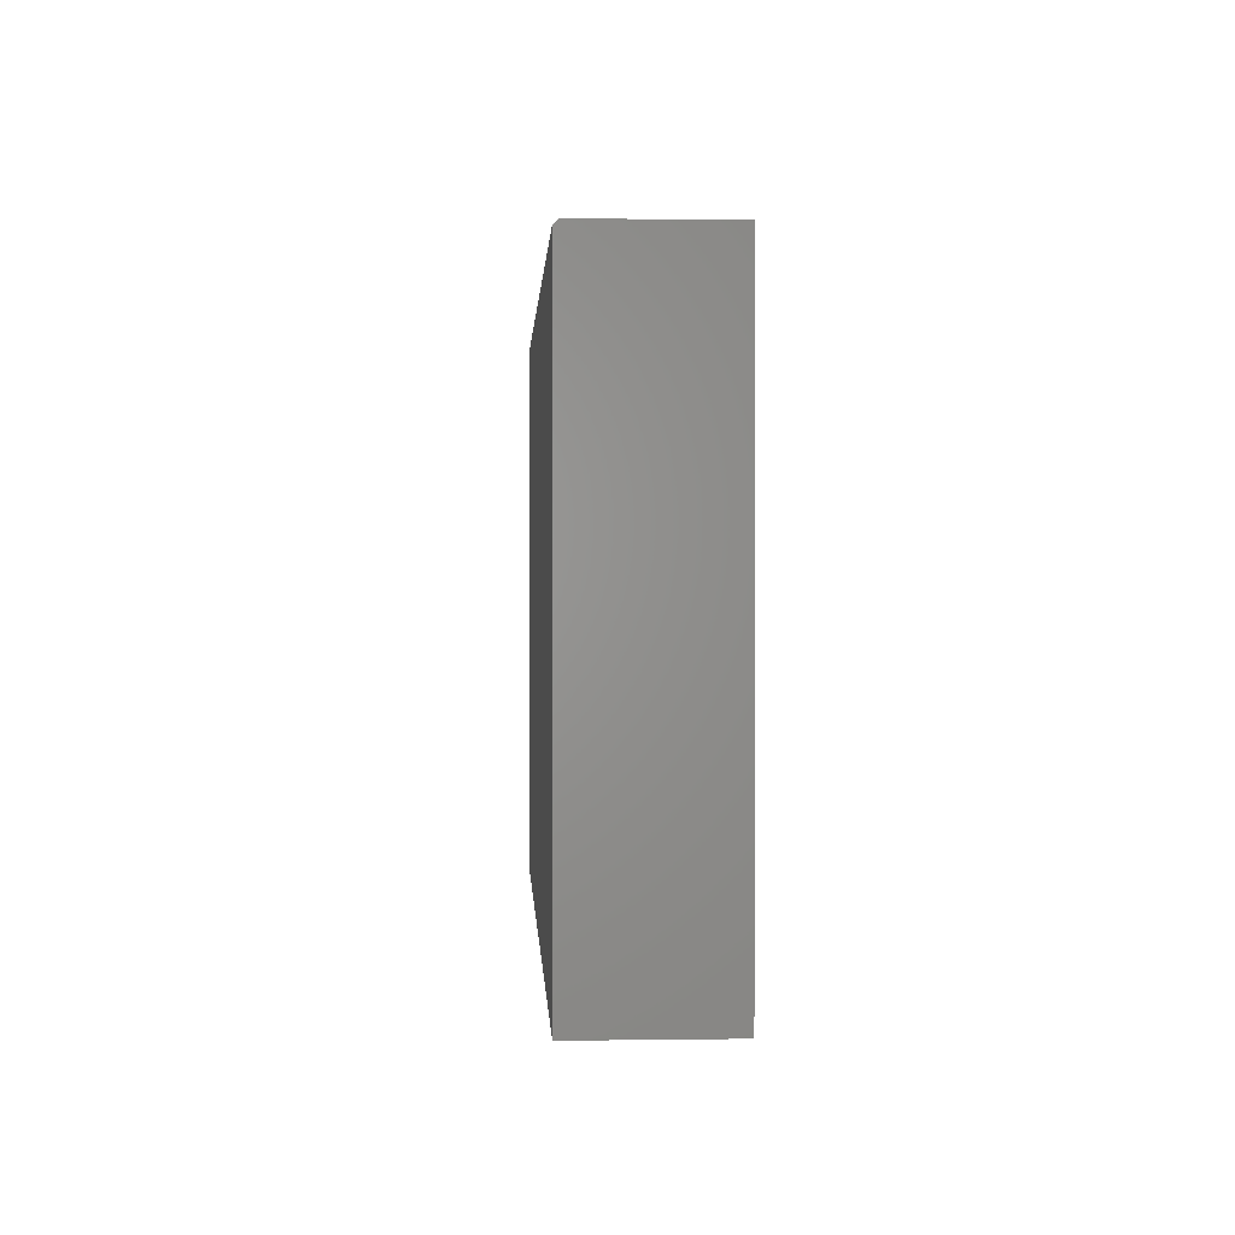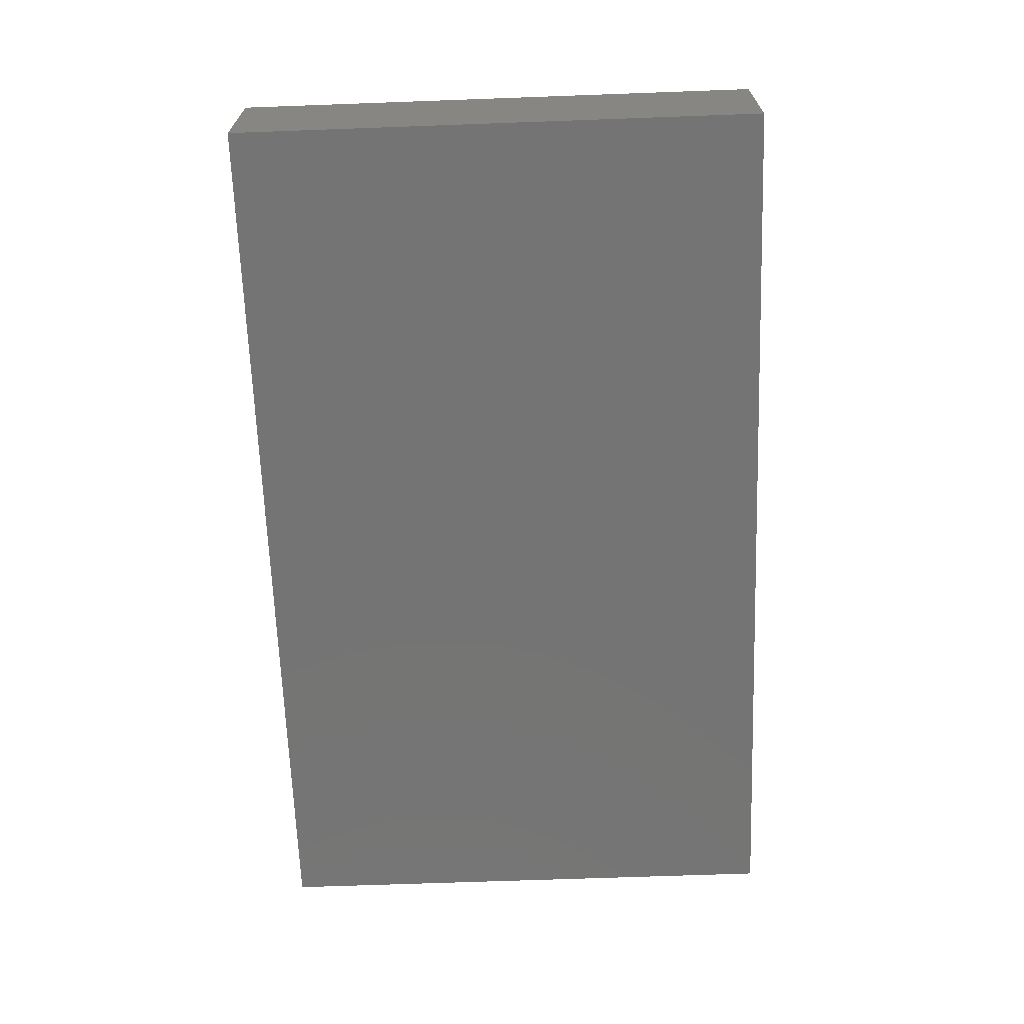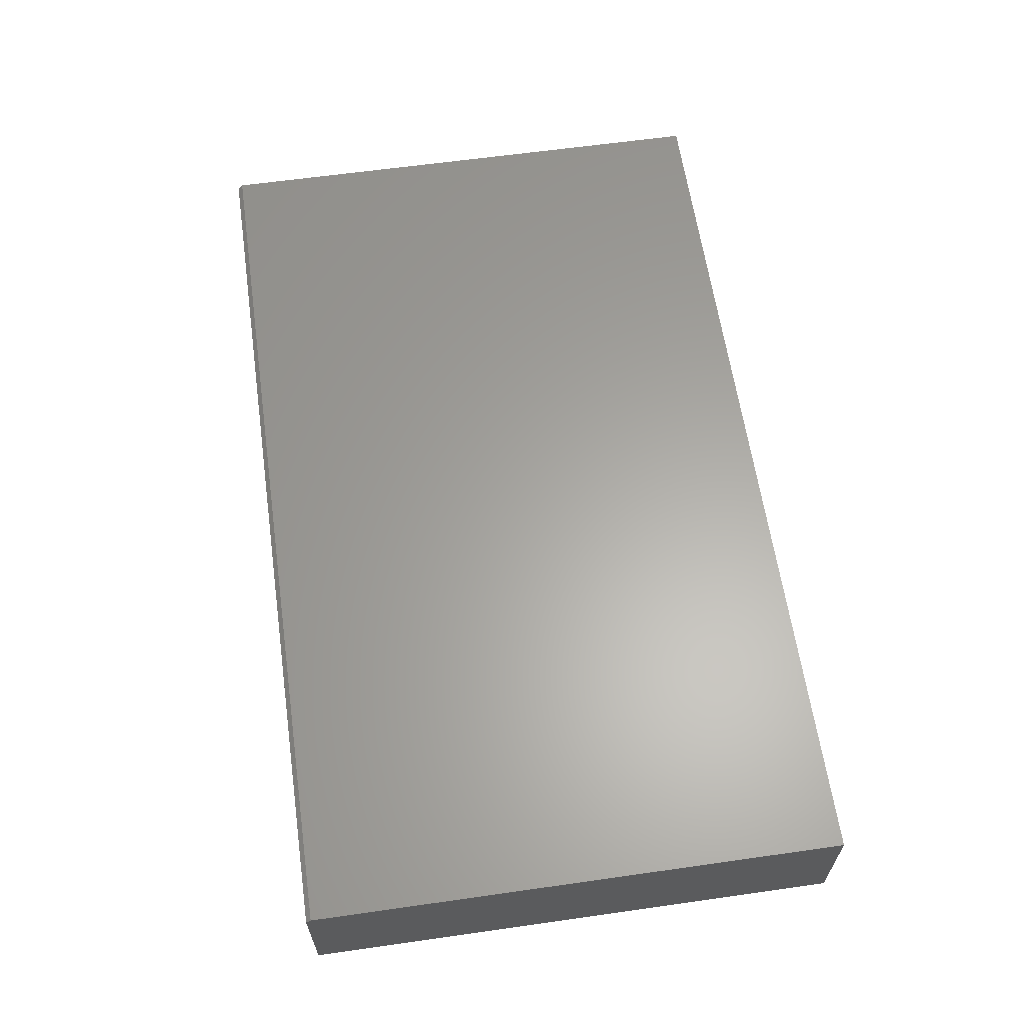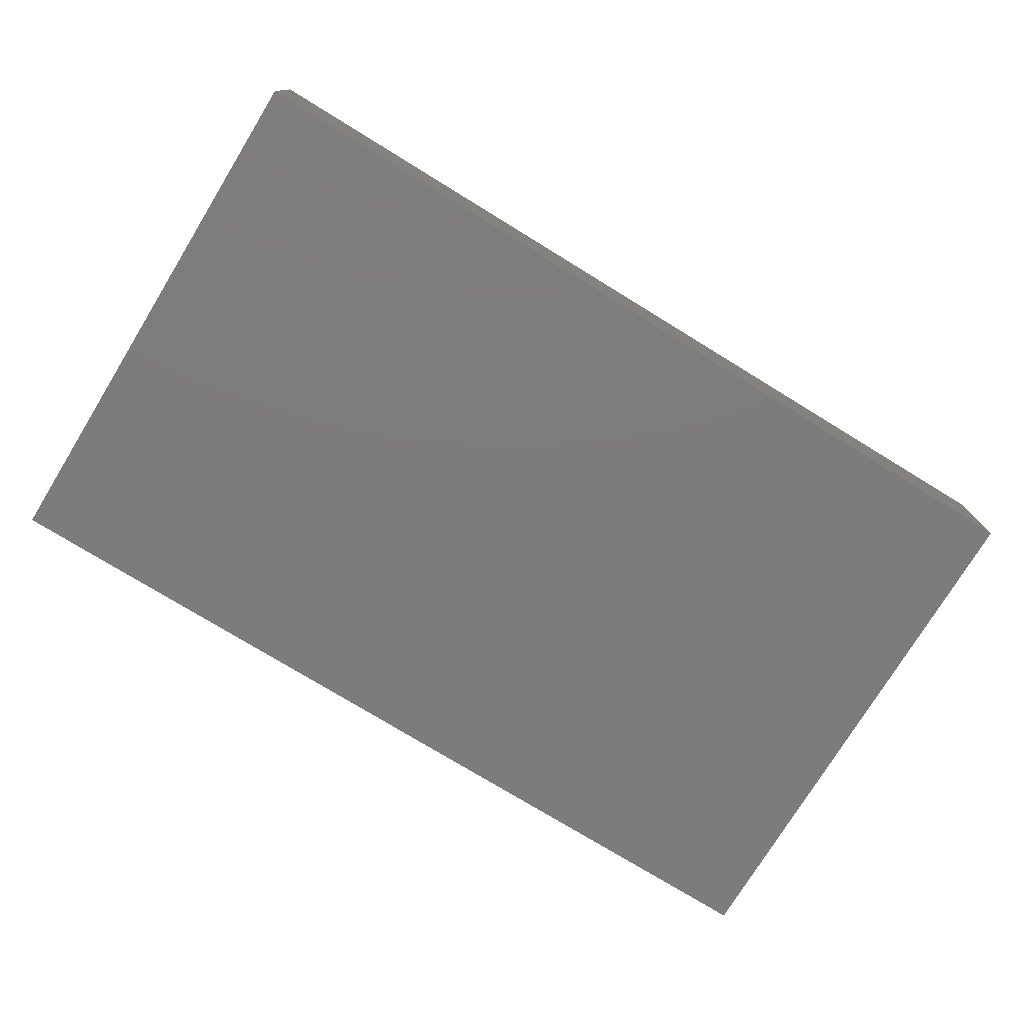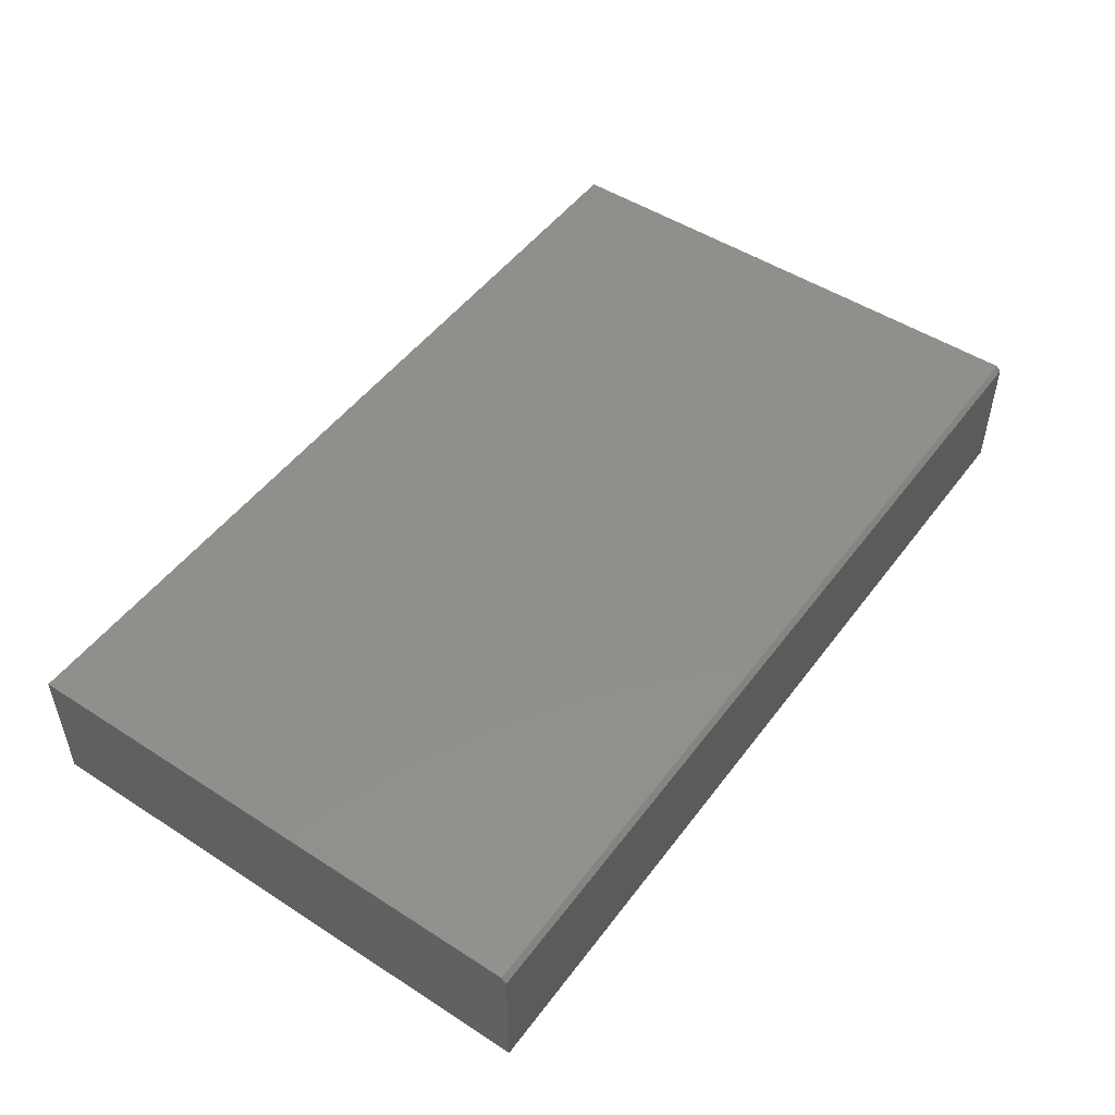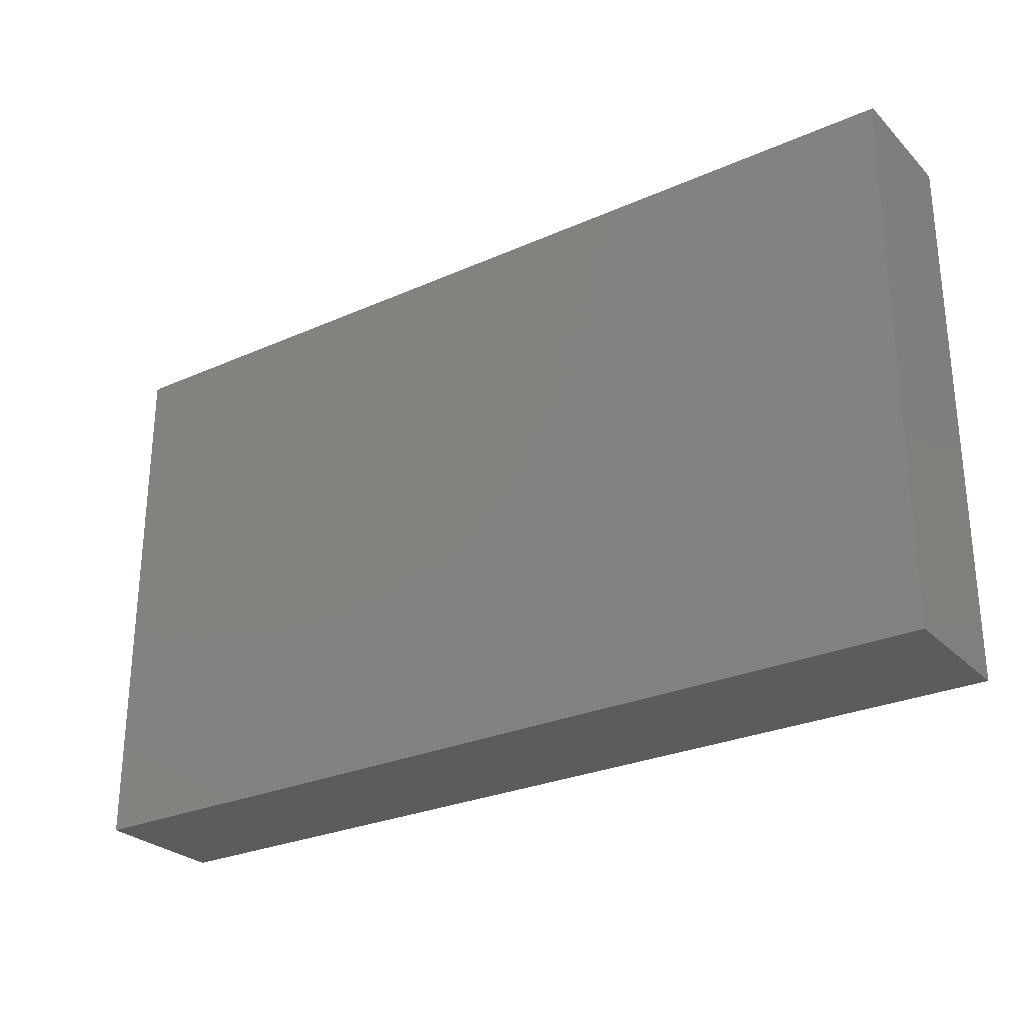
<metadata>
{"format":"stl","ext":"stl","renderer":"f3d","projection":"perspective","resolution":1024,"background":"white","views":[{"elev":1.1,"azim":-93.0,"up":"+Z"},{"elev":-66.6,"azim":92.1,"up":"+Y"},{"elev":62.2,"azim":81.8,"up":"+Y"},{"elev":-76.1,"azim":148.5,"up":"+Y"},{"elev":49.7,"azim":-54.6,"up":"+Y"},{"elev":-27.5,"azim":-145.7,"up":"+Z"}]}
</metadata>
<code>
# stl→obj: 16 verts, 28 faces
v 0.6711 -0.007812 0.4153
v 0.7184 2.108e-16 0.4075
v 0.1974 -0.007812 0.4153
v 0.7184 -0.007812 0.4153
v -0.7184 5.128e-17 0.4075
v -0.7184 -0.007812 0.4153
v -0.6395 -0.007812 0.4153
v -0.7184 4.382e-18 -0.4373
v 0.7184 1.639e-16 -0.4373
v -0.7184 -0.2109 -0.4373
v -0.7184 -0.2109 0.4153
v -0.6395 -0.2109 0.4153
v 0.1974 -0.2109 0.4153
v 0.6711 -0.2109 0.4153
v 0.7184 -0.2109 0.4153
v 0.7184 -0.2109 -0.4373
f 1 2 3
f 1 4 2
f 5 6 7
f 5 7 3
f 5 3 2
f 8 5 9
f 9 5 2
f 8 10 5
f 5 10 11
f 5 11 6
f 12 7 11
f 11 7 6
f 13 3 12
f 12 3 7
f 14 1 13
f 13 1 3
f 15 4 14
f 14 4 1
f 16 9 15
f 15 9 2
f 15 2 4
f 10 16 15
f 10 15 14
f 10 14 13
f 10 13 12
f 10 12 11
f 10 8 16
f 16 8 9

</code>
